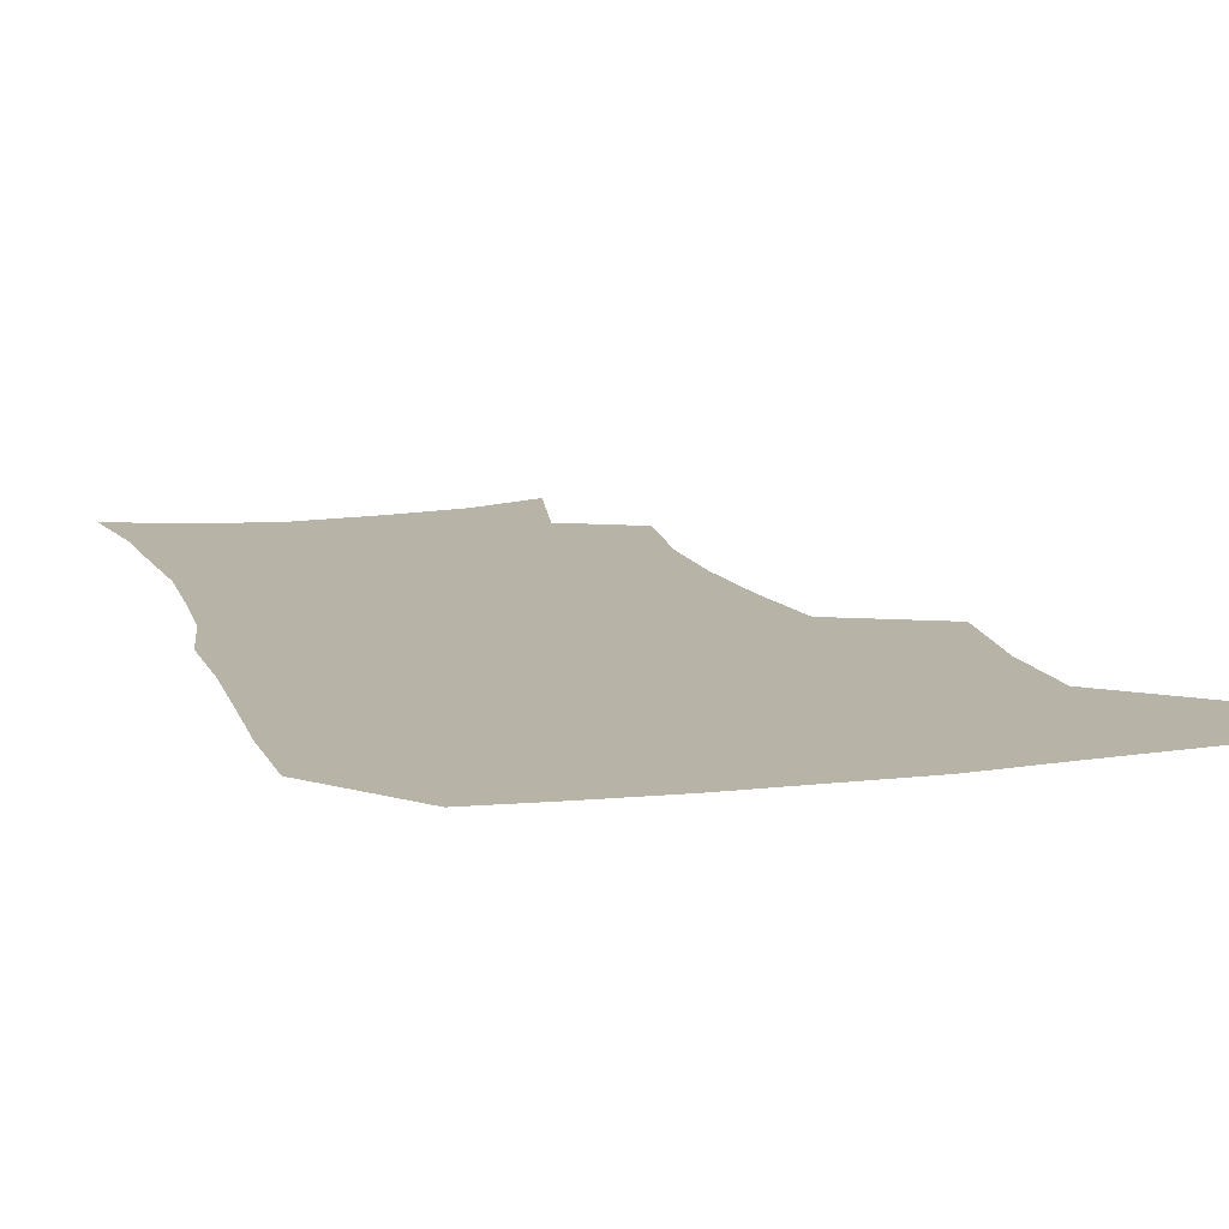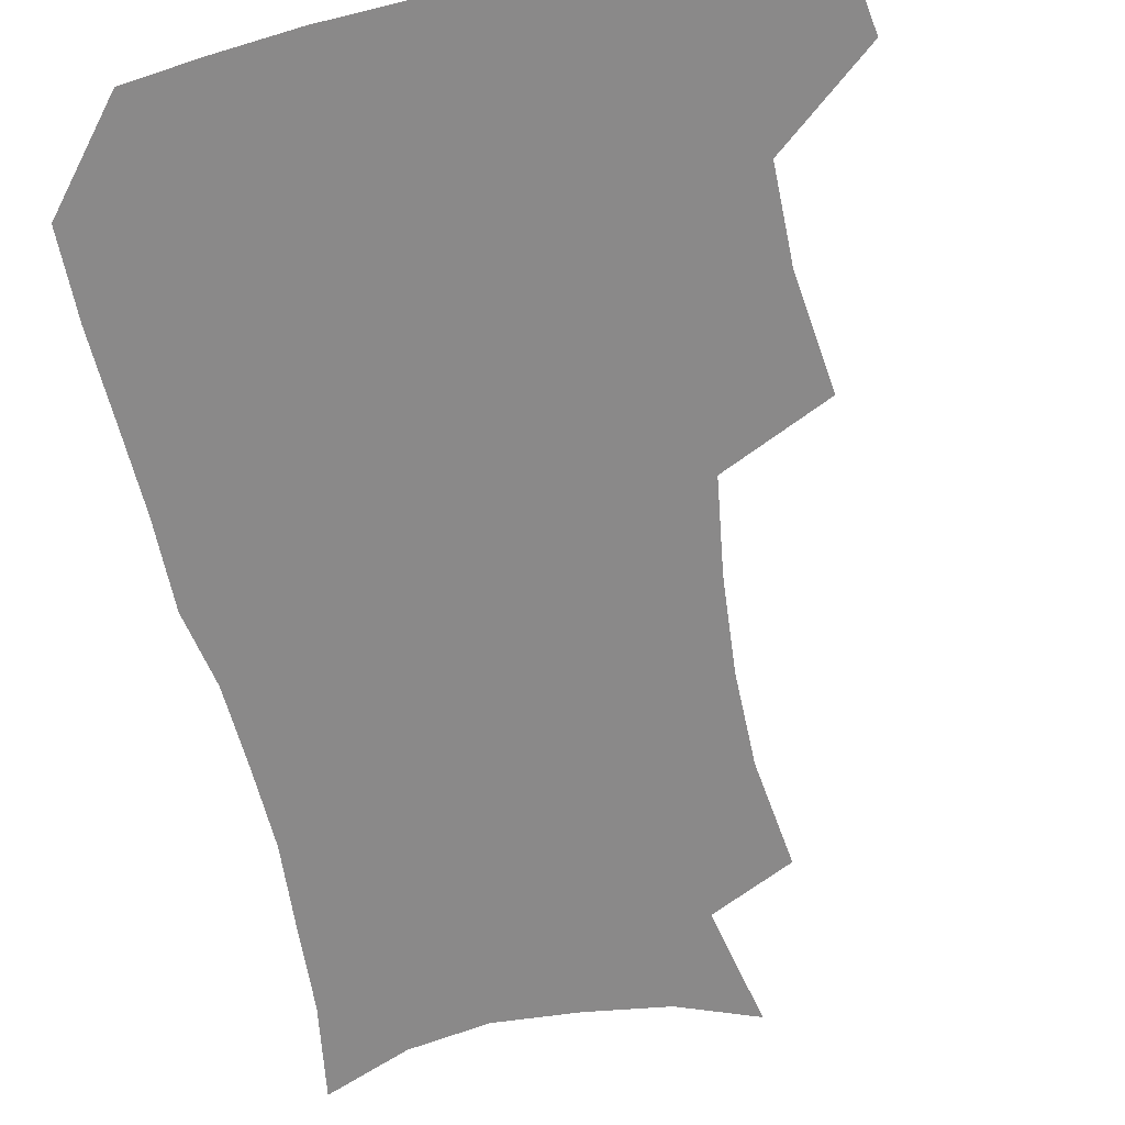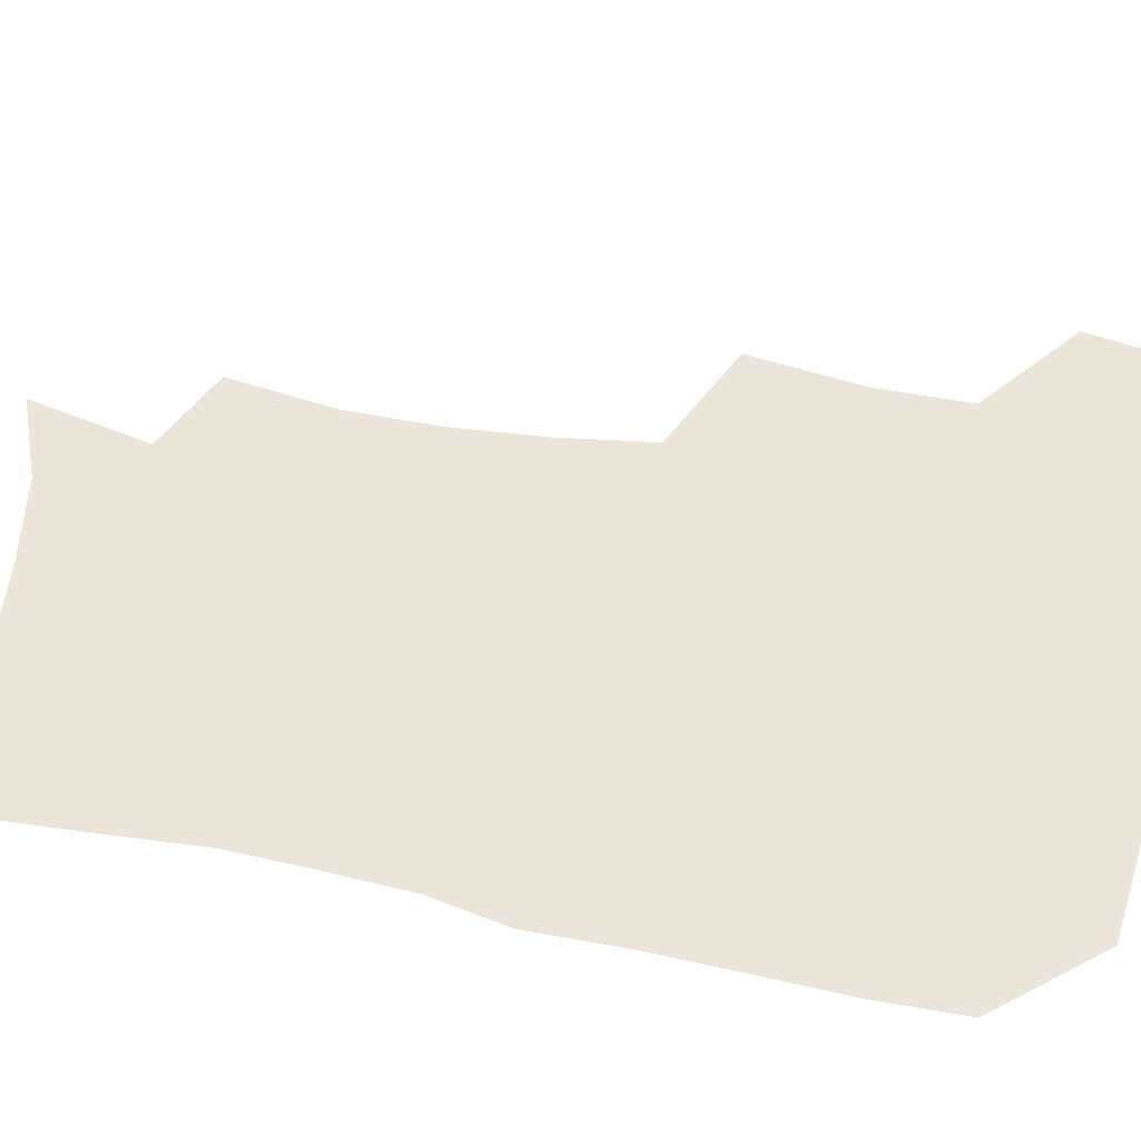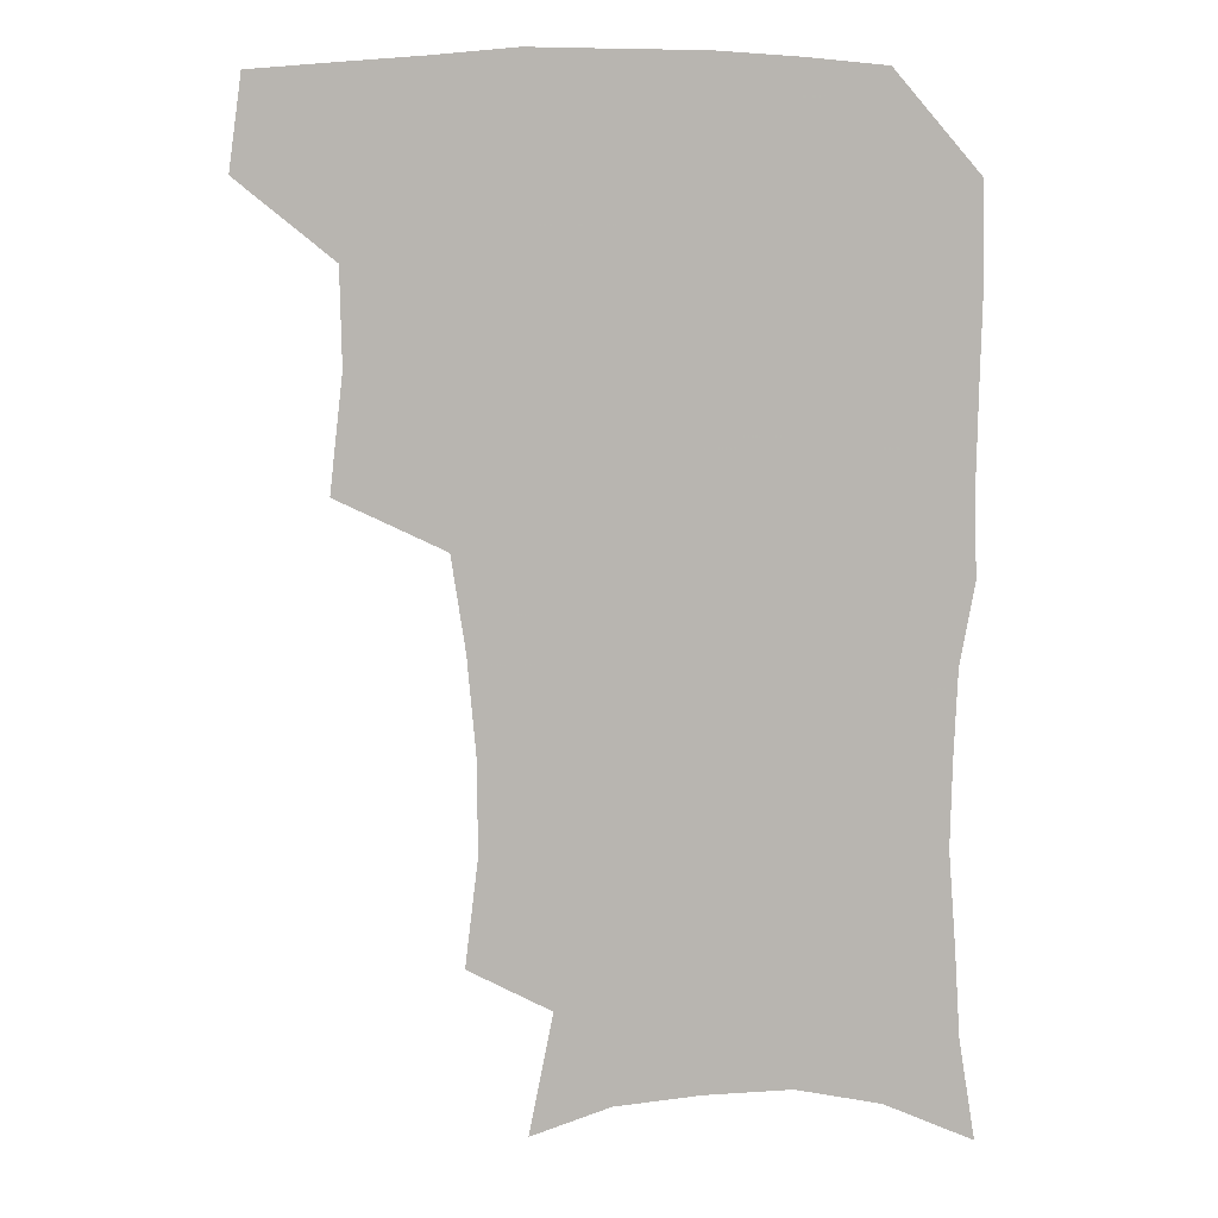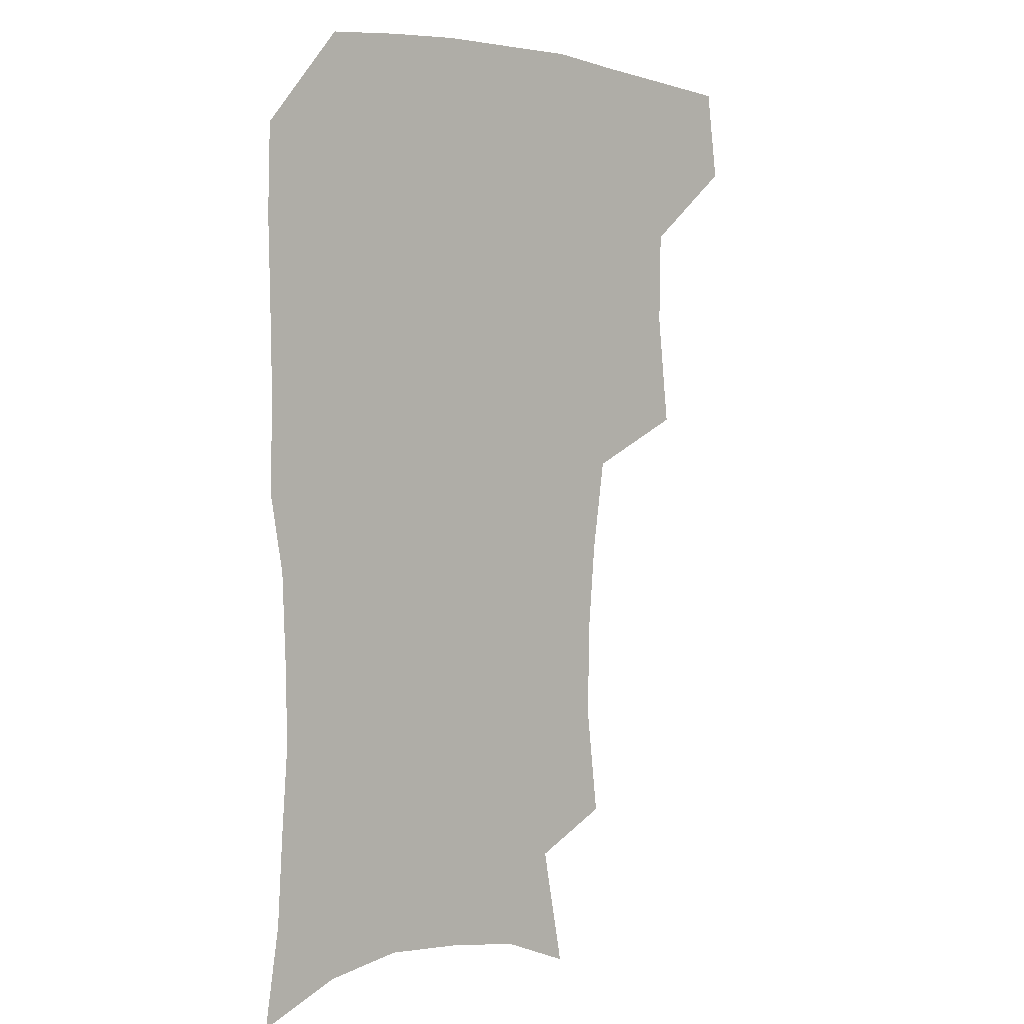
<metadata>
{"format":"obj","ext":"obj","renderer":"f3d","projection":"perspective","resolution":1024,"background":"white","views":[{"elev":12.6,"azim":163.7,"up":"+Z"},{"elev":-63.3,"azim":-167.1,"up":"+Z"},{"elev":57.3,"azim":102.0,"up":"+Z"},{"elev":8.2,"azim":2.6,"up":"+Y"},{"elev":2.2,"azim":135.1,"up":"+Y"}]}
</metadata>
<code>
v 479.1 474 0
v 483.7 506.8 0
v 509.7 371.8 0
v 514.3 412.6 0
v 513.7 446.3 0
v 516.5 479.8 0
v 514.2 509 0
v 552 216 0
v 556.6 254.2 0
v 556.3 287.6 0
v 553.3 321.1 0
v 548.2 354.1 0
v 546.7 389.5 0
v 546.8 422.3 0
v 547 453.1 0
v 546.4 481.9 0
v 543.6 511 0
v 572.7 158.9 0
v 581.1 202 0
v 584.1 241.1 0
v 583.3 272.1 0
v 582.6 306.1 0
v 580.3 337 0
v 576.8 365.2 0
v 576.7 398.2 0
v 576.7 428.4 0
v 576.6 456.5 0
v 575.4 483.2 0
v 572.2 513.5 0
v 600.5 169.8 0
v 608.2 216.9 0
v 608.3 248.9 0
v 607.4 279.7 0
v 606.4 311.6 0
v 605 342.4 0
v 603.8 371.2 0
v 603.1 400.1 0
v 603.4 429.8 0
v 603.5 457.3 0
v 603.1 484.1 0
v 602 512.8 0
v 630.1 174.2 0
v 632.3 217.8 0
v 631.9 252.4 0
v 631.1 283.6 0
v 630.5 312 0
v 629.5 342.2 0
v 629.2 373.4 0
v 629.2 402.2 0
v 629.5 430.9 0
v 630.1 457.7 0
v 630.9 483.8 0
v 630.8 512.2 0
v 660.3 176.6 0
v 657 217.6 0
v 656.5 247.8 0
v 655.3 279.6 0
v 654 314 0
v 653.7 343.8 0
v 654.8 370.6 0
v 655.1 399.8 0
v 654.9 429.9 0
v 656 456.8 0
v 657.7 483.1 0
v 659.7 510.1 0
v 689.5 172.2 0
v 683.6 210.1 0
v 681.6 242.2 0
v 679 276.4 0
v 680.2 304.9 0
v 679.9 335.8 0
v 680.5 365.6 0
v 682 394.1 0
v 683.9 422.5 0
v 684.2 452 0
v 683.9 481.4 0
v 687.3 507.4 0
v 691 541 0
v 719.8 160.2 0
v 714.2 195 0
v 712.3 225.1 0
v 709.8 257.9 0
v 710.5 287.7 0
v 711.7 318.2 0
v 716.7 345.8 0
v 715.9 378.6 0
v 716.5 410.4 0
v 717.2 441.6 0
v 716.4 473.1 0
f 5 6 1
f 1 6 2
f 6 7 2
f 12 13 3
f 3 13 4
f 13 14 4
f 4 14 5
f 14 15 5
f 5 15 6
f 15 16 6
f 6 16 7
f 16 17 7
f 19 20 8
f 8 20 9
f 20 21 9
f 9 21 10
f 21 22 10
f 10 22 11
f 22 23 11
f 11 23 12
f 23 24 12
f 12 24 13
f 24 25 13
f 13 25 14
f 25 26 14
f 14 26 15
f 26 27 15
f 15 27 16
f 27 28 16
f 16 28 17
f 28 29 17
f 18 30 19
f 30 31 19
f 19 31 20
f 31 32 20
f 20 32 21
f 32 33 21
f 21 33 22
f 33 34 22
f 22 34 23
f 34 35 23
f 23 35 24
f 35 36 24
f 24 36 25
f 36 37 25
f 25 37 26
f 37 38 26
f 26 38 27
f 38 39 27
f 27 39 28
f 39 40 28
f 28 40 29
f 40 41 29
f 30 42 31
f 42 43 31
f 31 43 32
f 43 44 32
f 32 44 33
f 44 45 33
f 33 45 34
f 45 46 34
f 34 46 35
f 46 47 35
f 35 47 36
f 47 48 36
f 36 48 37
f 48 49 37
f 37 49 38
f 49 50 38
f 38 50 39
f 50 51 39
f 39 51 40
f 51 52 40
f 40 52 41
f 52 53 41
f 42 54 43
f 54 55 43
f 43 55 44
f 55 56 44
f 44 56 45
f 56 57 45
f 45 57 46
f 57 58 46
f 46 58 47
f 58 59 47
f 47 59 48
f 59 60 48
f 48 60 49
f 60 61 49
f 49 61 50
f 61 62 50
f 50 62 51
f 62 63 51
f 51 63 52
f 63 64 52
f 52 64 53
f 64 65 53
f 54 66 55
f 66 67 55
f 55 67 56
f 67 68 56
f 56 68 57
f 68 69 57
f 57 69 58
f 69 70 58
f 58 70 59
f 70 71 59
f 59 71 60
f 71 72 60
f 60 72 61
f 72 73 61
f 61 73 62
f 73 74 62
f 62 74 63
f 74 75 63
f 63 75 64
f 75 76 64
f 64 76 65
f 76 77 65
f 66 79 67
f 79 80 67
f 67 80 68
f 80 81 68
f 68 81 69
f 81 82 69
f 69 82 70
f 82 83 70
f 70 83 71
f 83 84 71
f 71 84 72
f 84 85 72
f 72 85 73
f 85 86 73
f 73 86 74
f 86 87 74
f 74 87 75
f 87 88 75
f 75 88 76
f 88 89 76
f 76 89 77

</code>
